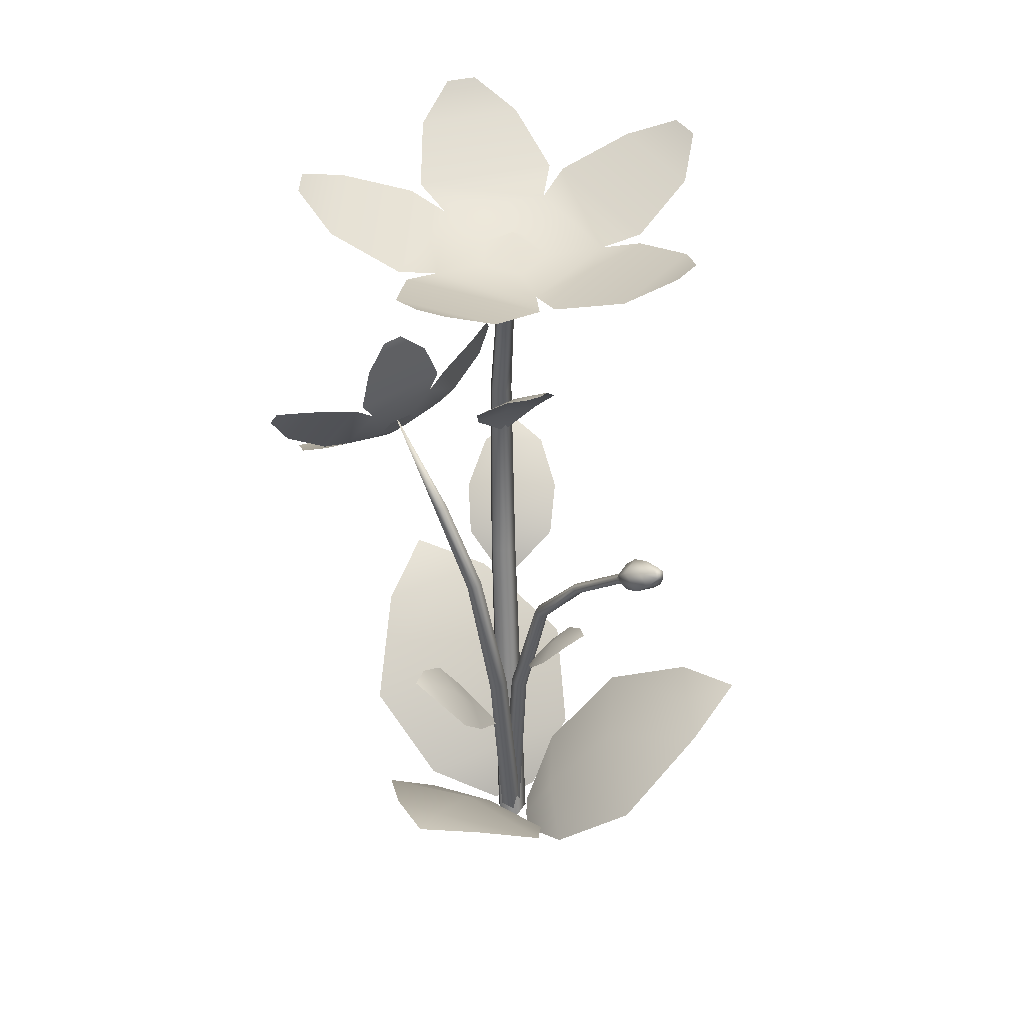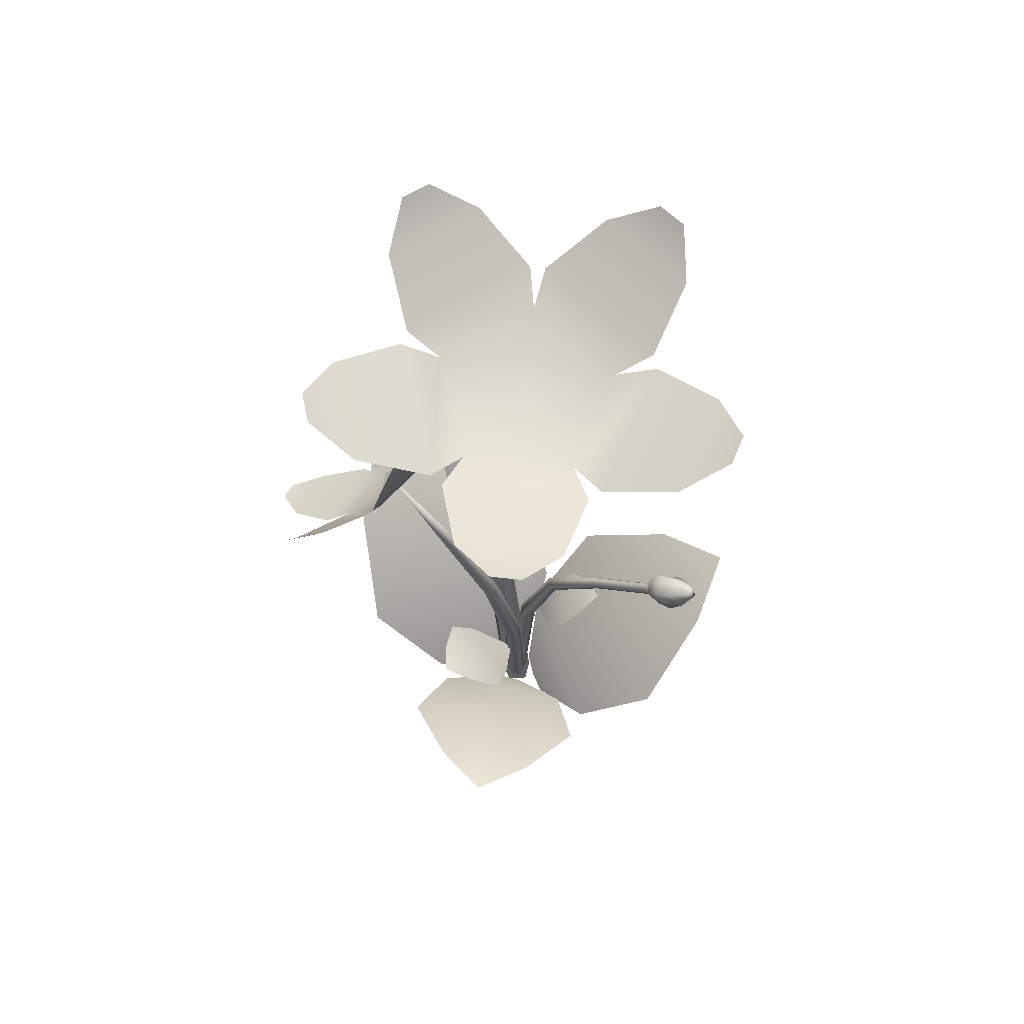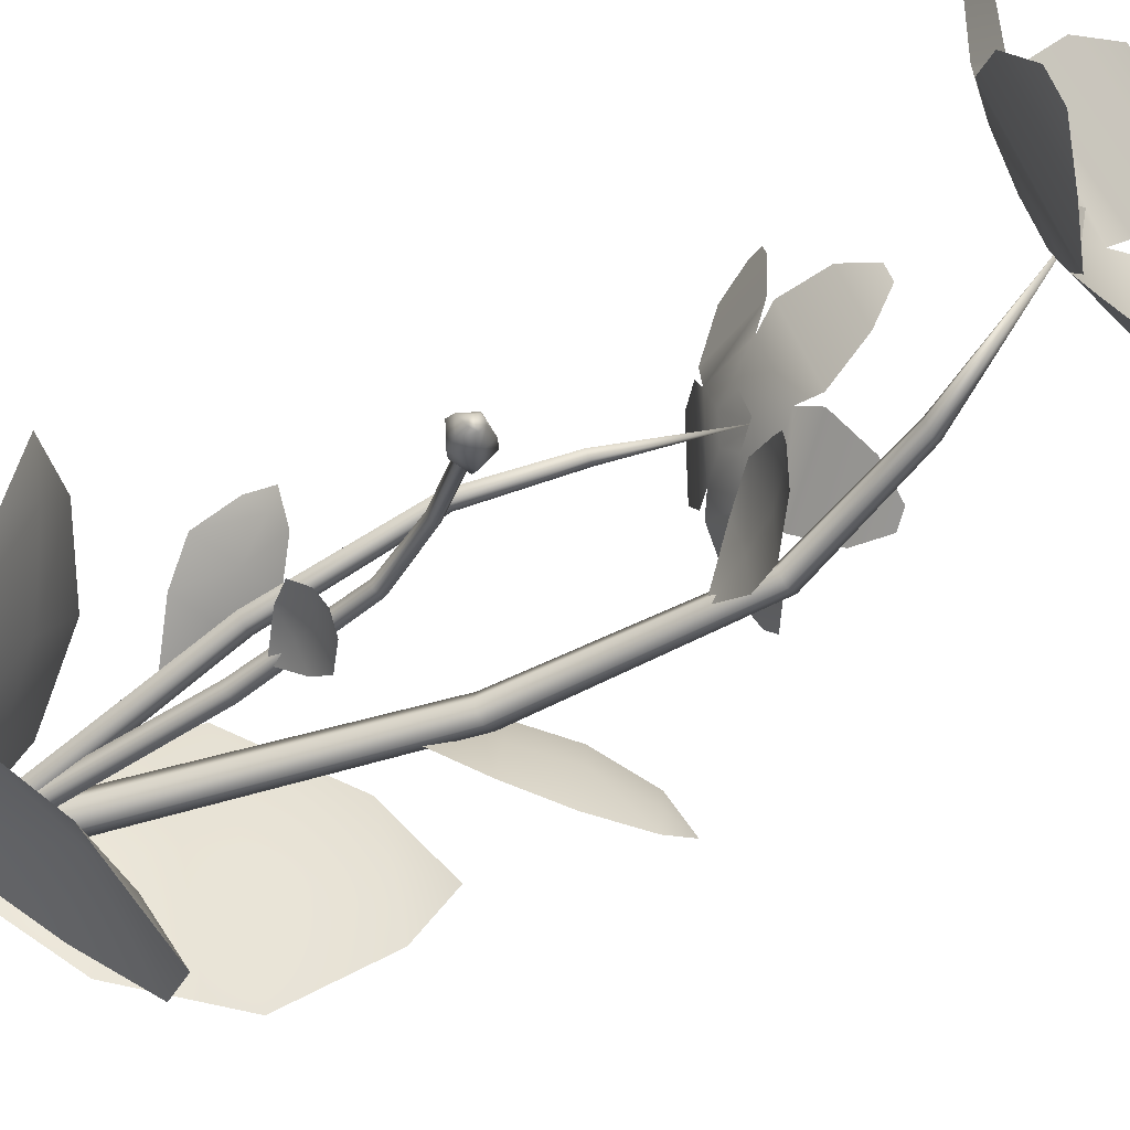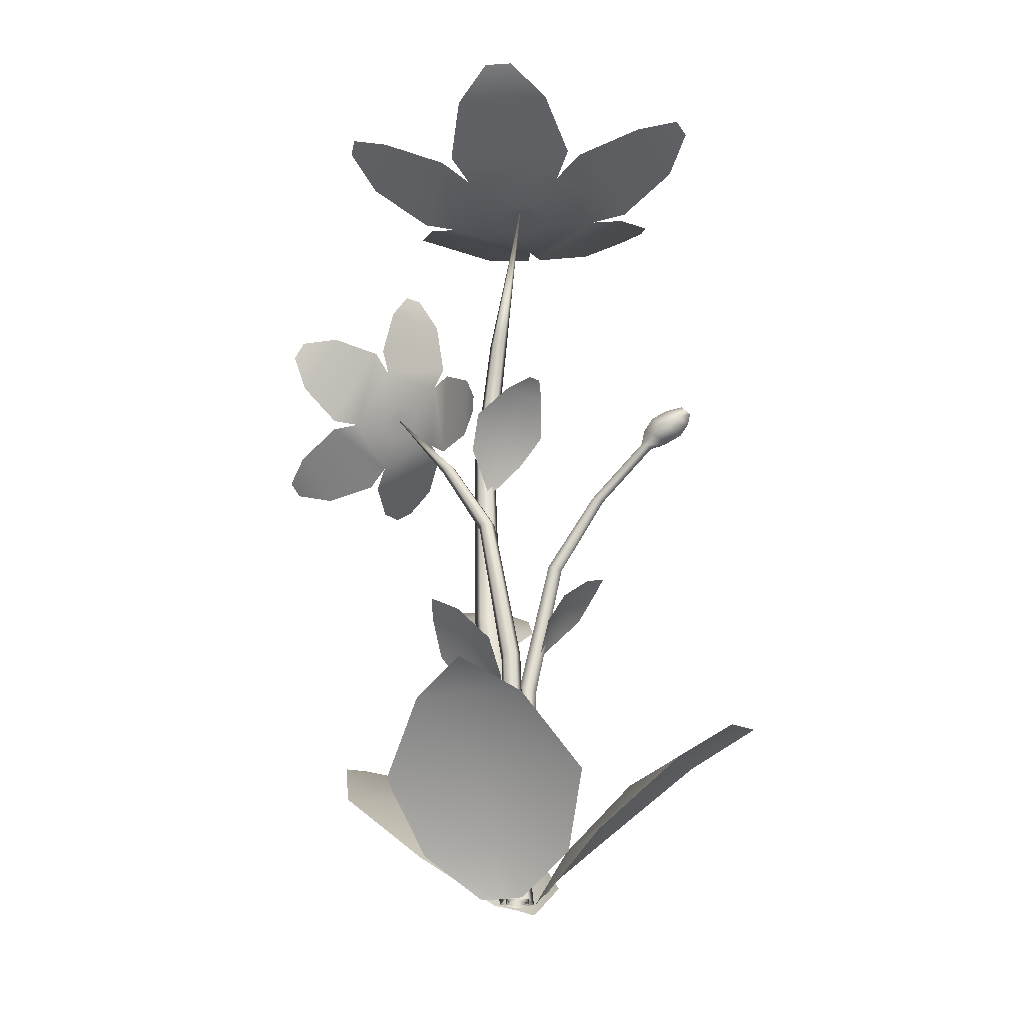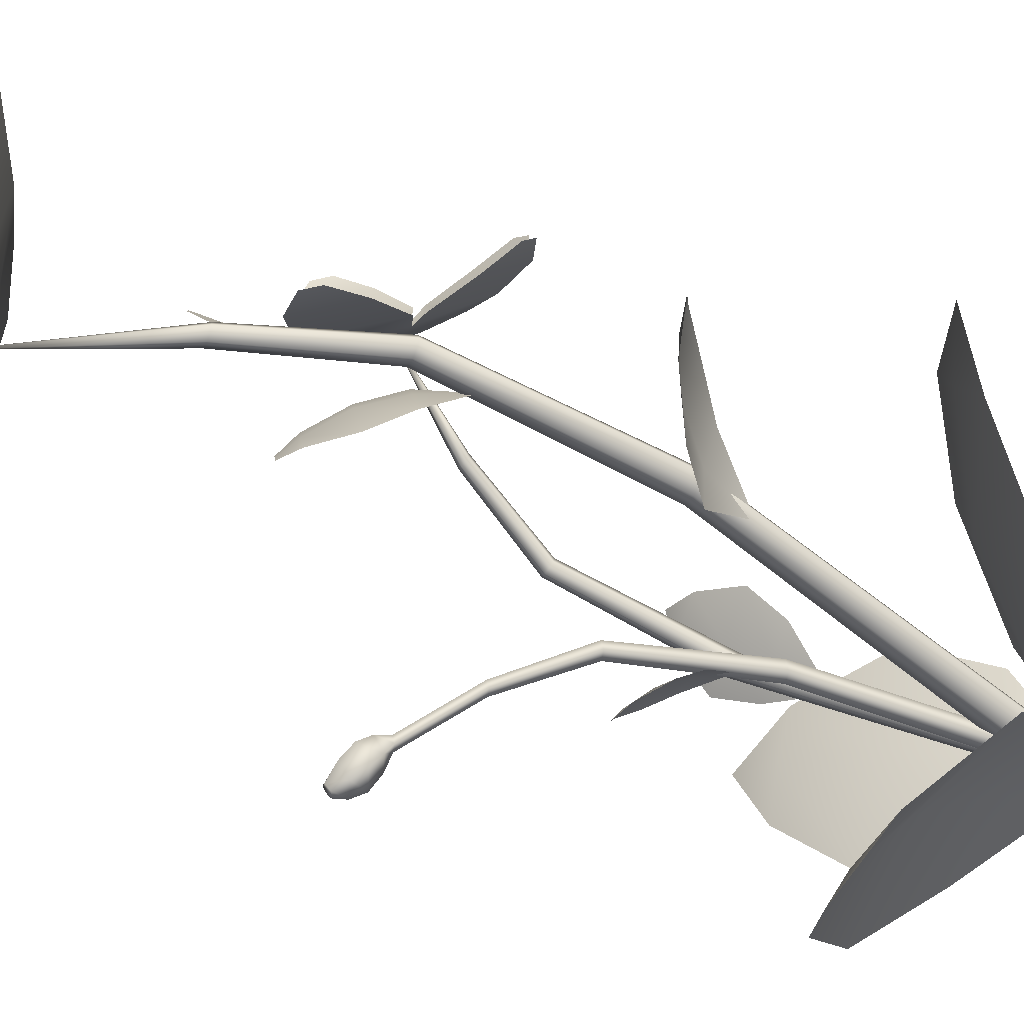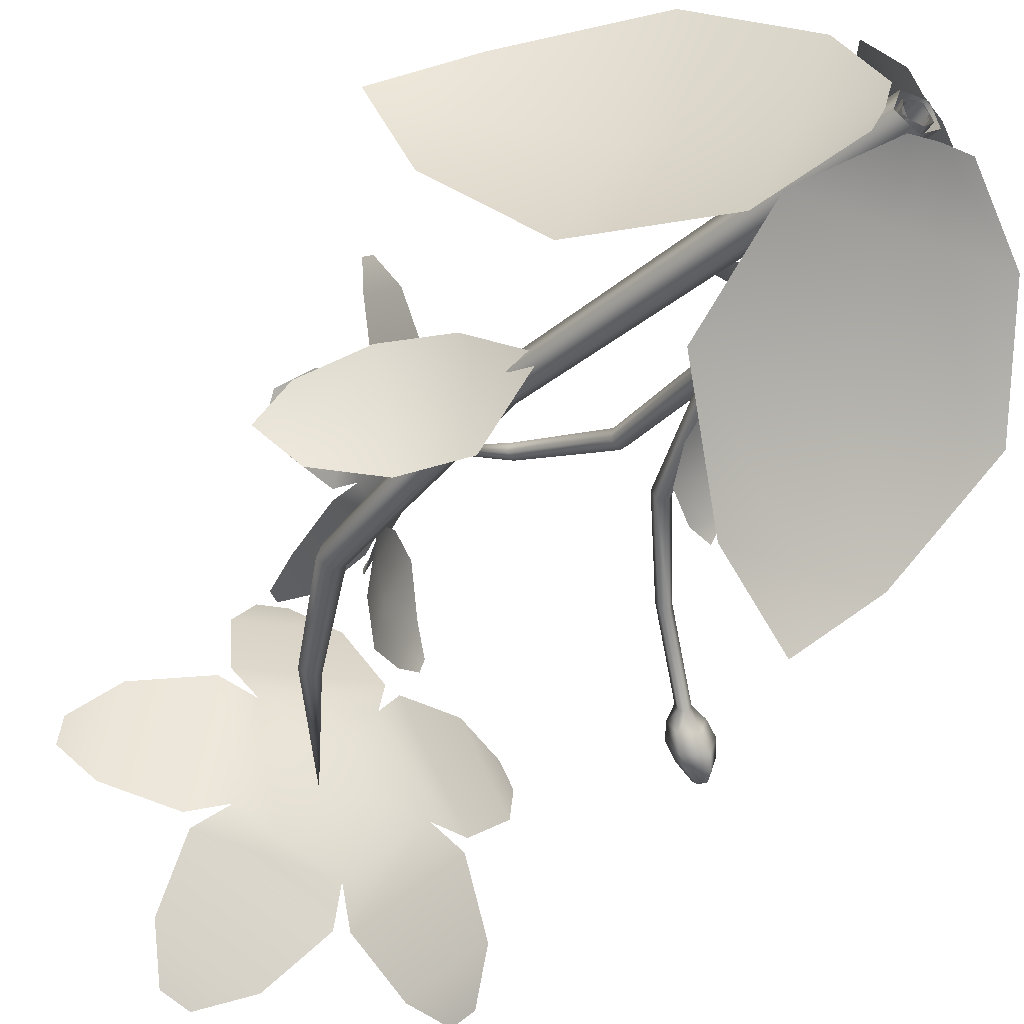
<metadata>
{"format":"obj","ext":"obj","renderer":"f3d","projection":"perspective","resolution":1024,"background":"white","views":[{"elev":39.8,"azim":83.8,"up":"+Y"},{"elev":66.4,"azim":68.2,"up":"+Y"},{"elev":-57.3,"azim":122.2,"up":"+Z"},{"elev":-28.3,"azim":70.5,"up":"+Y"},{"elev":-60.6,"azim":-114.6,"up":"+Z"},{"elev":-37.5,"azim":-28.8,"up":"+Z"}]}
</metadata>
<code>
g Flower.007_Cylinder.003
v 10.64 -0.206 6.268
v 10.69 -0.206 6.308
v 10.67 -0.206 6.372
v 10.69 2.52 6.326
v 10.6 -0.206 6.372
v 10.58 -0.206 6.308
v 10.33 0.9235 6.277
v 10.28 1.626 6.286
v 10.43 2.046 6.293
v 10.46 2.046 6.316
v 10.32 1.625 6.313
v 10.38 0.9243 6.311
v 10.45 2.045 6.351
v 10.31 1.625 6.357
v 10.36 0.9242 6.365
v 10.41 2.049 6.352
v 10.26 1.628 6.357
v 10.3 0.9234 6.365
v 10.4 2.051 6.316
v 10.24 1.628 6.313
v 10.28 0.9244 6.311
v 10.66 -0.206 6.361
v 10.61 -0.206 6.353
v 10.6 -0.206 6.307
v 10.64 -0.206 6.286
v 10.68 -0.206 6.32
v 10.42 1.653 6.718
v 10.77 0.5993 6.418
v 10.75 1.087 6.495
v 10.62 1.356 6.595
v 10.6 1.355 6.59
v 10.72 1.084 6.489
v 10.73 0.5974 6.412
v 10.59 1.359 6.565
v 10.71 1.09 6.458
v 10.72 0.6045 6.373
v 10.62 1.366 6.553
v 10.74 1.097 6.444
v 10.76 0.6108 6.355
v 10.63 1.365 6.572
v 10.76 1.096 6.467
v 10.78 0.6086 6.383
v 10.61 -0.206 6.297
v 10.66 -0.206 6.296
v 10.67 -0.206 6.336
v 10.64 -0.206 6.361
v 10.6 -0.206 6.337
v 11.02 1.337 5.973
v 10.65 0.5265 6.274
v 10.74 0.9542 6.208
v 10.88 1.174 6.101
v 10.9 1.168 6.101
v 10.77 0.9459 6.207
v 10.68 0.5179 6.273
v 10.91 1.17 6.123
v 10.78 0.9489 6.234
v 10.7 0.5214 6.306
v 10.89 1.18 6.137
v 10.76 0.9599 6.251
v 10.67 0.5322 6.327
v 10.87 1.183 6.123
v 10.73 0.9632 6.235
v 10.64 0.5363 6.307
v 11.15 1.428 5.871
v 11.16 1.435 5.891
v 11.14 1.454 5.899
v 11.12 1.456 5.884
v 11.13 1.439 5.867
v 11.02 1.346 5.995
v 11.03 1.342 6.008
v 11.05 1.332 5.994
v 11.04 1.331 5.972
v 10.62 2.453 6.404
v 10.75 2.444 6.424
v 10.8 2.44 6.311
v 10.6 2.454 6.279
v 10.7 2.533 6.328
v 10.71 2.446 6.222
v 10.56 2.702 6.971
v 10.65 2.695 6.986
v 11.32 2.649 6.588
v 11.15 2.661 5.831
v 10.38 2.715 5.761
v 10.06 2.738 6.384
v 10.07 2.736 6.475
v 11.28 2.652 6.67
v 11.21 2.656 5.896
v 10.46 2.71 5.72
v 11.27 2.576 6.438
v 11.1 2.497 6.289
v 10.99 2.596 5.829
v 10.79 2.519 5.936
v 11.09 2.497 6.243
v 11.21 2.581 6.053
v 10.32 2.643 5.91
v 10.36 2.549 6.124
v 10.74 2.522 5.929
v 10.6 2.623 5.767
v 10.19 2.652 6.569
v 10.4 2.546 6.594
v 10.34 2.551 6.166
v 10.14 2.655 6.256
v 10.78 2.611 6.895
v 10.86 2.513 6.696
v 10.44 2.543 6.627
v 10.47 2.633 6.845
v 10.9 2.51 6.675
v 11.12 2.586 6.719
v 10.83 2.477 6.58
v 10.5 2.5 6.527
v 10.45 2.504 6.199
v 10.74 2.483 6.05
v 10.98 2.467 6.285
v 10.47 1.595 6.766
v 10.51 1.663 6.733
v 10.47 1.675 6.656
v 10.42 1.564 6.709
v 10.41 1.654 6.723
v 10.42 1.614 6.641
v 10.56 1.741 7.143
v 10.59 1.792 7.119
v 10.58 2.076 6.687
v 10.24 1.86 6.362
v 10.04 1.442 6.593
v 10.21 1.377 7.02
v 10.25 1.4 7.061
v 10.6 2.067 6.743
v 10.28 1.905 6.372
v 10.04 1.479 6.544
v 10.54 1.998 6.607
v 10.49 1.855 6.563
v 10.24 1.749 6.395
v 10.28 1.632 6.492
v 10.47 1.843 6.543
v 10.38 1.903 6.432
v 10.12 1.412 6.666
v 10.26 1.436 6.737
v 10.27 1.607 6.504
v 10.13 1.537 6.496
v 10.36 1.453 7.046
v 10.46 1.537 6.96
v 10.27 1.431 6.765
v 10.22 1.376 6.904
v 10.62 1.815 7.009
v 10.6 1.796 6.853
v 10.48 1.56 6.966
v 10.53 1.643 7.091
v 10.6 1.815 6.828
v 10.62 1.969 6.8
v 10.57 1.745 6.795
v 10.47 1.565 6.881
v 10.33 1.484 6.732
v 10.34 1.614 6.554
v 10.48 1.776 6.593
v 11.1 1.347 5.981
v 11.16 1.404 5.924
v 11.14 1.371 5.957
v 11.02 1.388 5.974
v 11.07 1.446 5.916
v 11.04 1.424 5.947
v 11.12 1.439 5.95
v 11.06 1.381 6.008
v 11.09 1.415 5.991
v 11.14 1.393 5.875
v 11.08 1.338 5.931
v 11.11 1.358 5.893
v 11.03 1.357 5.928
v 11.08 1.413 5.87
v 11.05 1.383 5.889
v 9.79 0.5107 6.616
v 10.52 -0.206 6.226
v 10.58 -0.206 6.383
v 9.876 0.4292 6.355
v 10.34 -0.04367 6.069
v 10.06 0.2063 6.072
v 10.55 -0.0614 6.629
v 10.02 0.4168 6.75
v 10.35 0.1825 6.824
v 10.56 -0.206 6.302
v 10.47 -0.02831 6.343
v 10.25 0.2425 6.435
v 9.96 0.4352 6.549
v 11.22 0.3569 6.72
v 10.63 -0.206 6.443
v 10.7 -0.206 6.332
v 11.01 0.293 6.79
v 10.61 -0.07858 6.631
v 10.75 0.1178 6.804
v 10.87 -0.09251 6.234
v 11.19 0.2832 6.509
v 11.09 0.09908 6.271
v 10.66 -0.206 6.384
v 10.73 -0.06651 6.424
v 10.89 0.1463 6.52
v 11.1 0.2977 6.645
v 10.73 0.4711 5.484
v 10.77 -0.206 6.269
v 10.61 -0.206 6.257
v 10.92 0.3941 5.662
v 10.97 -0.05266 6.176
v 11.08 0.1835 5.937
v 10.41 -0.06941 6.133
v 10.52 0.3823 5.632
v 10.32 0.161 5.88
v 10.69 -0.206 6.271
v 10.69 -0.03815 6.174
v 10.7 0.2178 5.946
v 10.72 0.3998 5.657
v 9.872 1.169 6.229
v 10.35 0.76 6.317
v 9.983 1.14 6.139
v 10.29 0.9285 6.138
v 10.15 1.043 6.104
v 10.23 0.9086 6.437
v 9.942 1.126 6.349
v 10.08 1.022 6.43
v 10.26 0.9318 6.29
v 10.13 1.054 6.271
v 9.967 1.14 6.245
v 10.62 1.81 6.266
v 10.61 1.811 6.224
v 10.32 1.454 6.319
v 10.58 1.772 6.337
v 10.42 1.578 6.42
v 10.51 1.678 6.431
v 10.35 1.579 6.21
v 10.53 1.773 6.189
v 10.42 1.679 6.149
v 10.61 1.811 6.245
v 10.38 1.587 6.318
v 10.45 1.695 6.295
v 10.55 1.776 6.264
v 10.84 0.899 6.083
v 10.7 0.6361 6.266
v 10.86 0.8706 6.151
v 10.81 0.7278 6.273
v 10.87 0.8013 6.237
v 10.68 0.7283 6.183
v 10.77 0.8709 6.087
v 10.69 0.802 6.115
v 10.74 0.734 6.233
v 10.77 0.8135 6.186
v 10.81 0.8737 6.122
v 10.84 0.7265 6.697
v 10.73 0.3652 6.387
v 10.75 0.6964 6.663
v 10.65 0.5053 6.516
v 10.65 0.6103 6.6
v 10.86 0.478 6.461
v 10.9 0.6772 6.624
v 10.93 0.5738 6.526
v 10.76 0.4992 6.48
v 10.79 0.607 6.546
v 10.82 0.6906 6.639
g Flower.007_Base_Material
f 9 4 10
f 10 4 13
f 13 4 16
f 16 4 19
f 19 4 9
f 6 21 7 1
f 21 20 8 7
f 20 19 9 8
f 5 18 21 6
f 18 17 20 21
f 17 16 19 20
f 3 15 18 5
f 15 14 17 18
f 14 13 16 17
f 2 12 15 3
f 12 11 14 15
f 11 10 13 14
f 1 7 12 2
f 7 8 11 12
f 8 9 10 11
f 30 27 31
f 31 27 34
f 34 27 37
f 37 27 40
f 40 27 30
f 26 42 28 22
f 42 41 29 28
f 41 40 30 29
f 25 39 42 26
f 39 38 41 42
f 38 37 40 41
f 24 36 39 25
f 36 35 38 39
f 35 34 37 38
f 23 33 36 24
f 33 32 35 36
f 32 31 34 35
f 22 28 33 23
f 28 29 32 33
f 29 30 31 32
f 51 61 69 48
f 61 58 70 69
f 58 55 71 70
f 52 51 48 72
f 47 63 49 43
f 63 62 50 49
f 62 61 51 50
f 46 60 63 47
f 60 59 62 63
f 59 58 61 62
f 45 57 60 46
f 57 56 59 60
f 56 55 58 59
f 44 54 57 45
f 54 53 56 57
f 53 52 55 56
f 43 49 54 44
f 49 50 53 54
f 50 51 52 53
f 48 69 158 167
f 70 71 155 162
f 168 159 67 68
f 71 72 165 155
f 65 68 66
f 72 48 167 165
f 55 52 72 71
f 69 70 162 158
f 164 168 68 64
f 159 161 66 67
f 110 105 104 109
f 77 73 74
f 77 74 75
f 77 75 78
f 77 78 76
f 77 76 73
f 113 93 92 112
f 111 101 100 110
f 112 97 96 111
f 106 79 80 103
f 102 84 85 99
f 98 88 83 95
f 94 87 82 91
f 108 86 81 89
f 89 90 107 108
f 91 92 93 94
f 95 96 97 98
f 99 100 101 102
f 103 104 105 106
f 109 107 90 113
f 73 110 109 74
f 78 112 111 76
f 74 109 113 75
f 75 113 112 78
f 76 111 110 73
f 151 146 145 150
f 118 114 115
f 118 115 116
f 118 116 119
f 118 119 117
f 118 117 114
f 154 134 133 153
f 152 142 141 151
f 153 138 137 152
f 147 120 121 144
f 143 125 126 140
f 139 129 124 136
f 135 128 123 132
f 149 127 122 130
f 130 131 148 149
f 132 133 134 135
f 136 137 138 139
f 140 141 142 143
f 144 145 146 147
f 150 148 131 154
f 114 151 150 115
f 119 153 152 117
f 115 150 154 116
f 116 154 153 119
f 117 152 151 114
f 156 164 64 65
f 168 164 166 169
f 169 166 165 167
f 159 168 169 160
f 160 169 167 158
f 156 161 163 157
f 157 163 162 155
f 164 156 157 166
f 166 157 155 165
f 161 159 160 163
f 163 160 158 162
f 161 156 65 66
f 180 176 172 179
f 180 174 175 181
f 181 175 173 182
f 170 177 182
f 170 182 173
f 178 181 182 177
f 176 180 181 178
f 174 180 179 171
f 193 189 185 192
f 193 187 188 194
f 194 188 186 195
f 183 190 195
f 183 195 186
f 191 194 195 190
f 189 193 194 191
f 187 193 192 184
f 206 202 198 205
f 206 200 201 207
f 207 201 199 208
f 196 203 208
f 196 208 199
f 204 207 208 203
f 202 206 207 204
f 200 206 205 197
f 217 214 210
f 217 212 213 218
f 218 213 211 219
f 209 215 219
f 209 219 211
f 216 218 219 215
f 214 217 218 216
f 212 217 210
f 230 226 222
f 230 224 225 231
f 231 225 223 232
f 229 221 227 232
f 220 229 232 223
f 228 231 232 227
f 226 230 231 228
f 224 230 222
f 241 238 234
f 241 236 237 242
f 242 237 235 243
f 233 239 243
f 233 243 235
f 240 242 243 239
f 238 241 242 240
f 236 241 234
f 252 249 245
f 252 247 248 253
f 253 248 246 254
f 244 250 254
f 244 254 246
f 251 253 254 250
f 249 252 253 251
f 247 252 245
f 64 68 65
f 68 67 66

</code>
